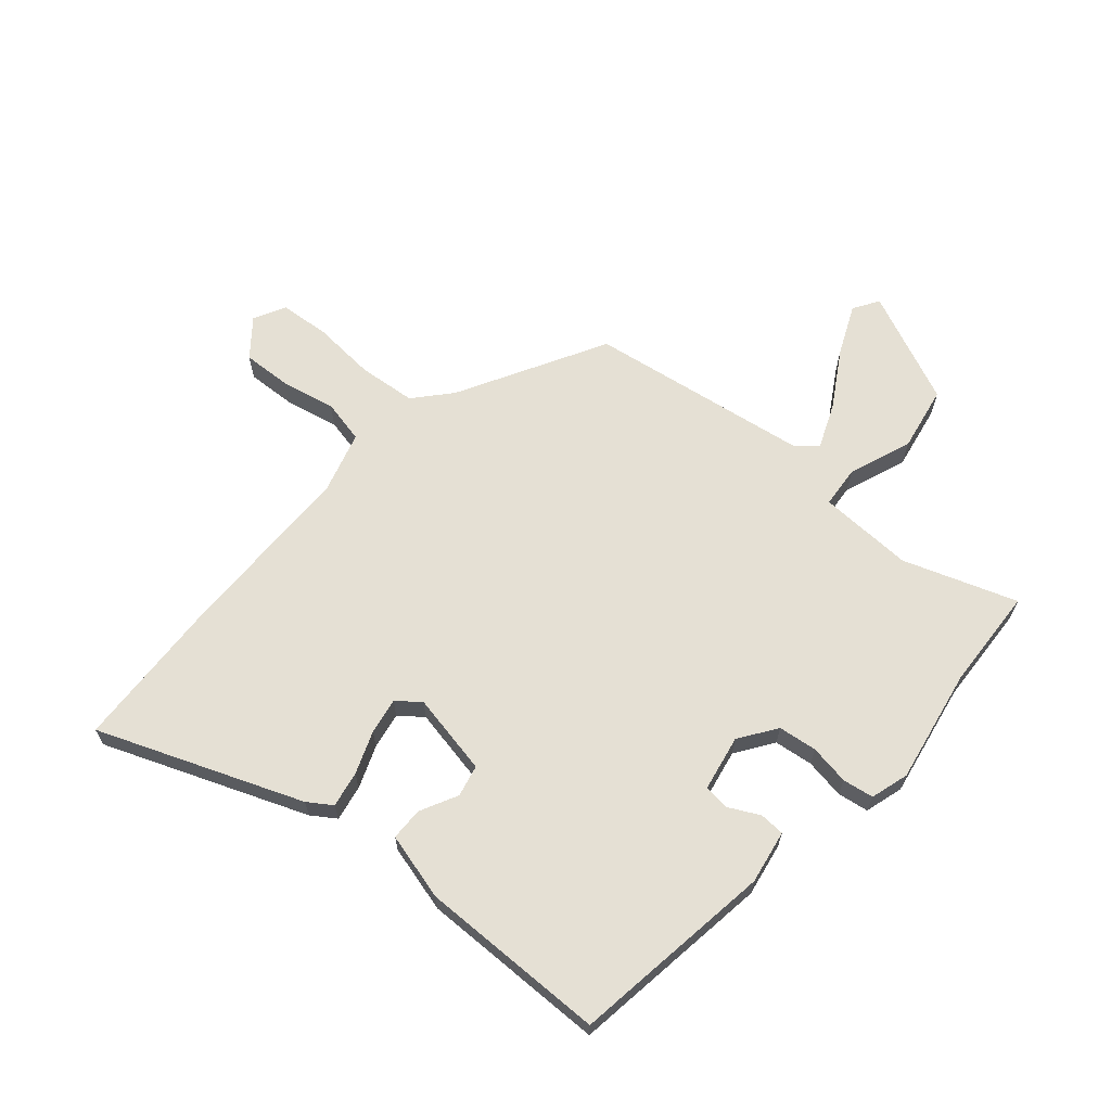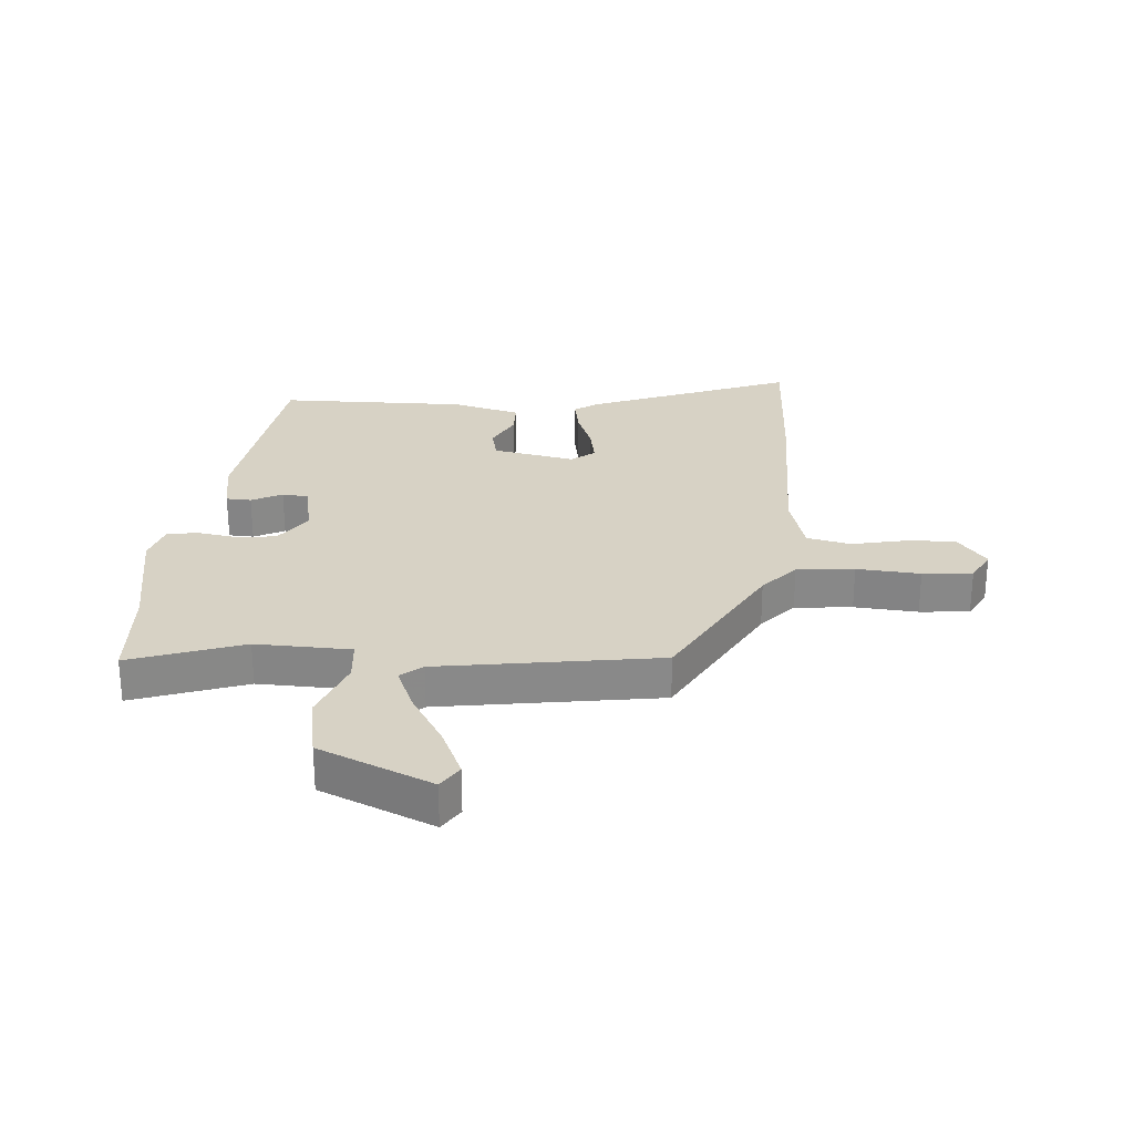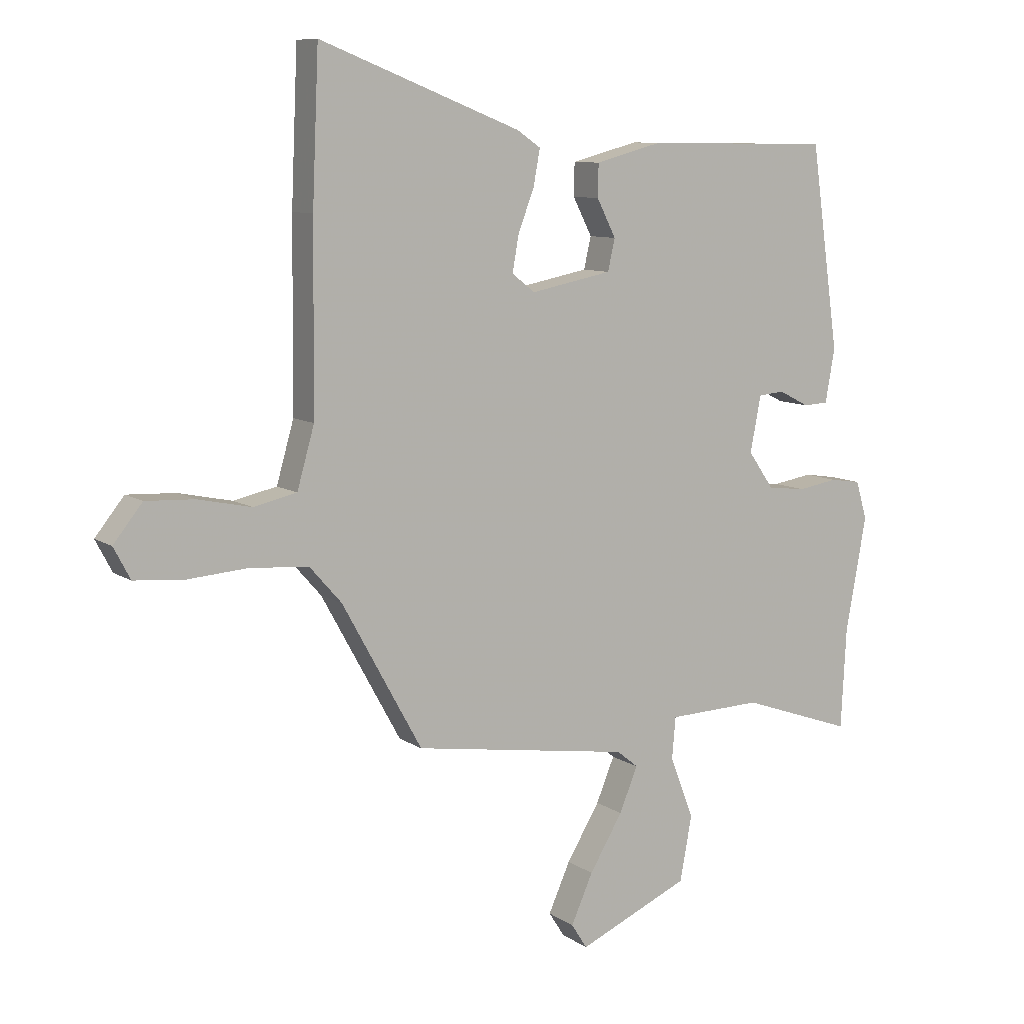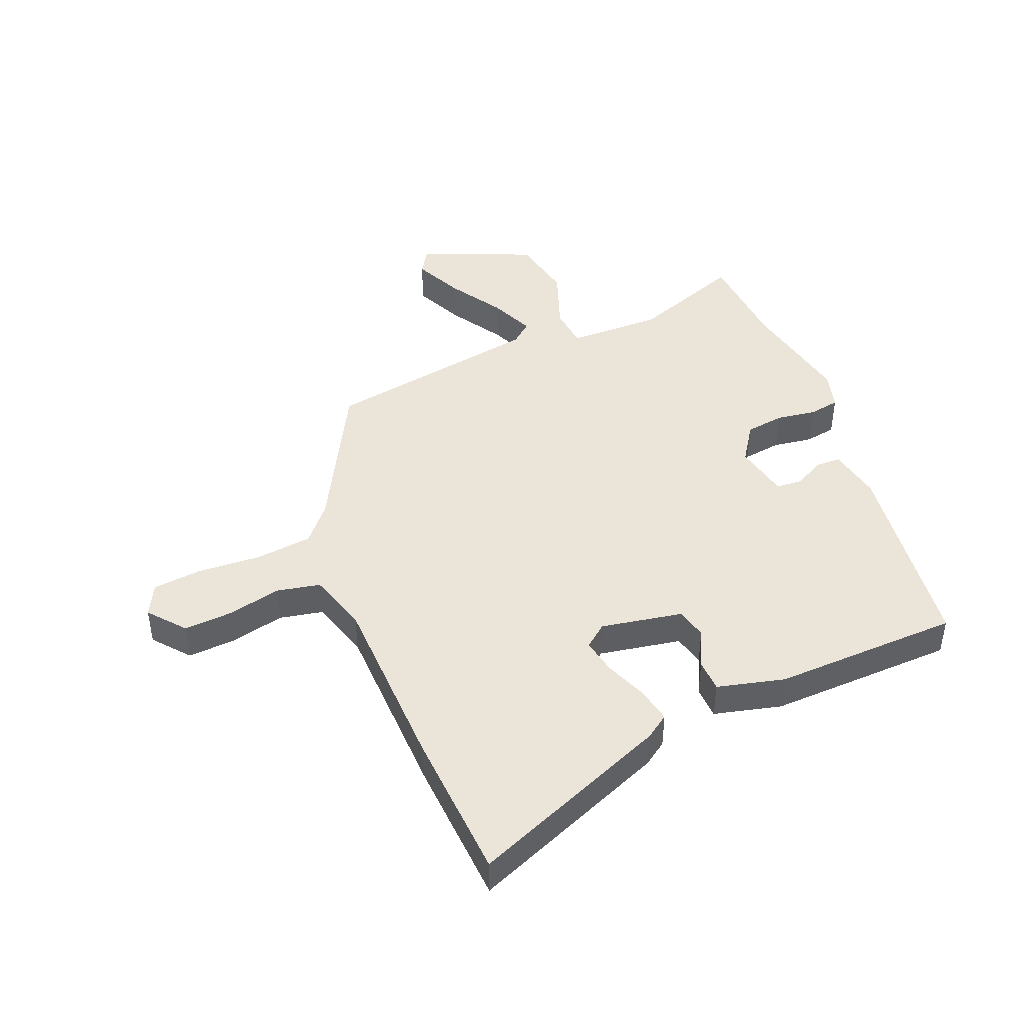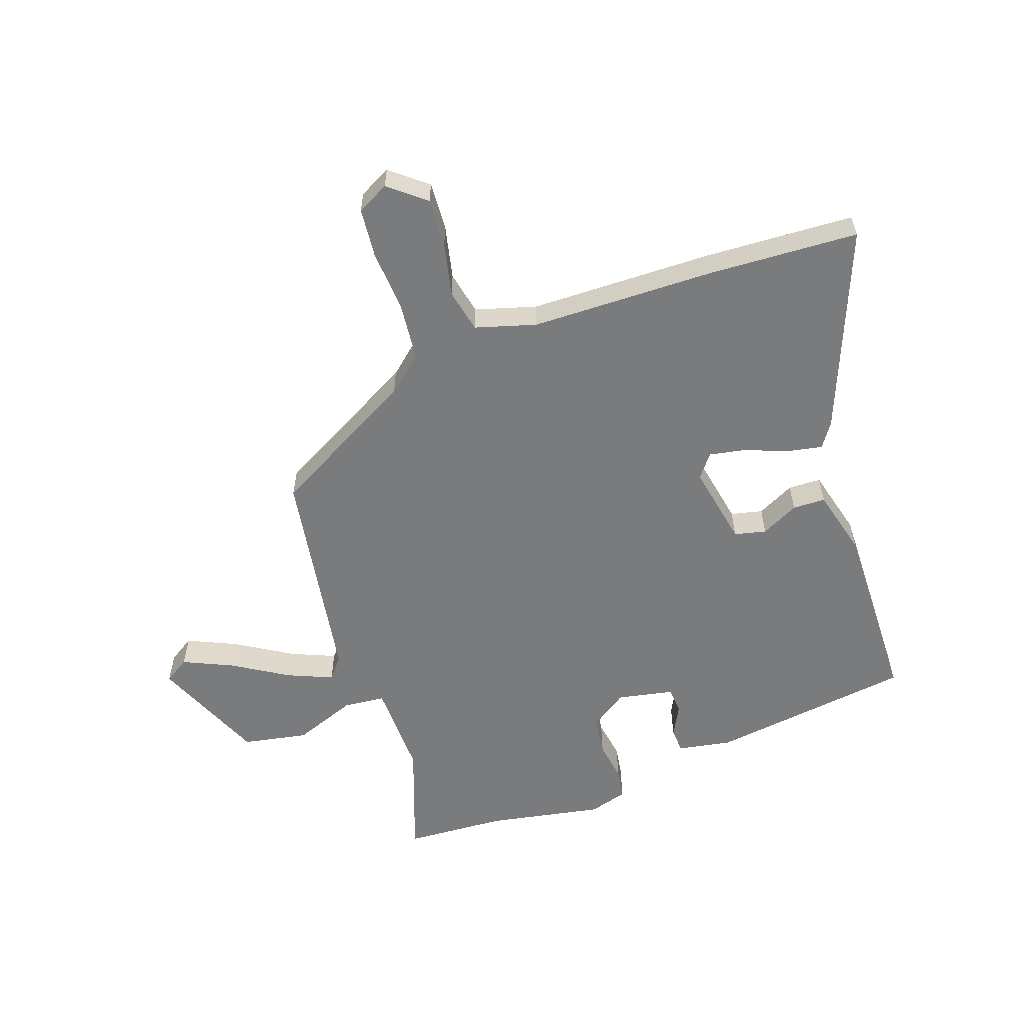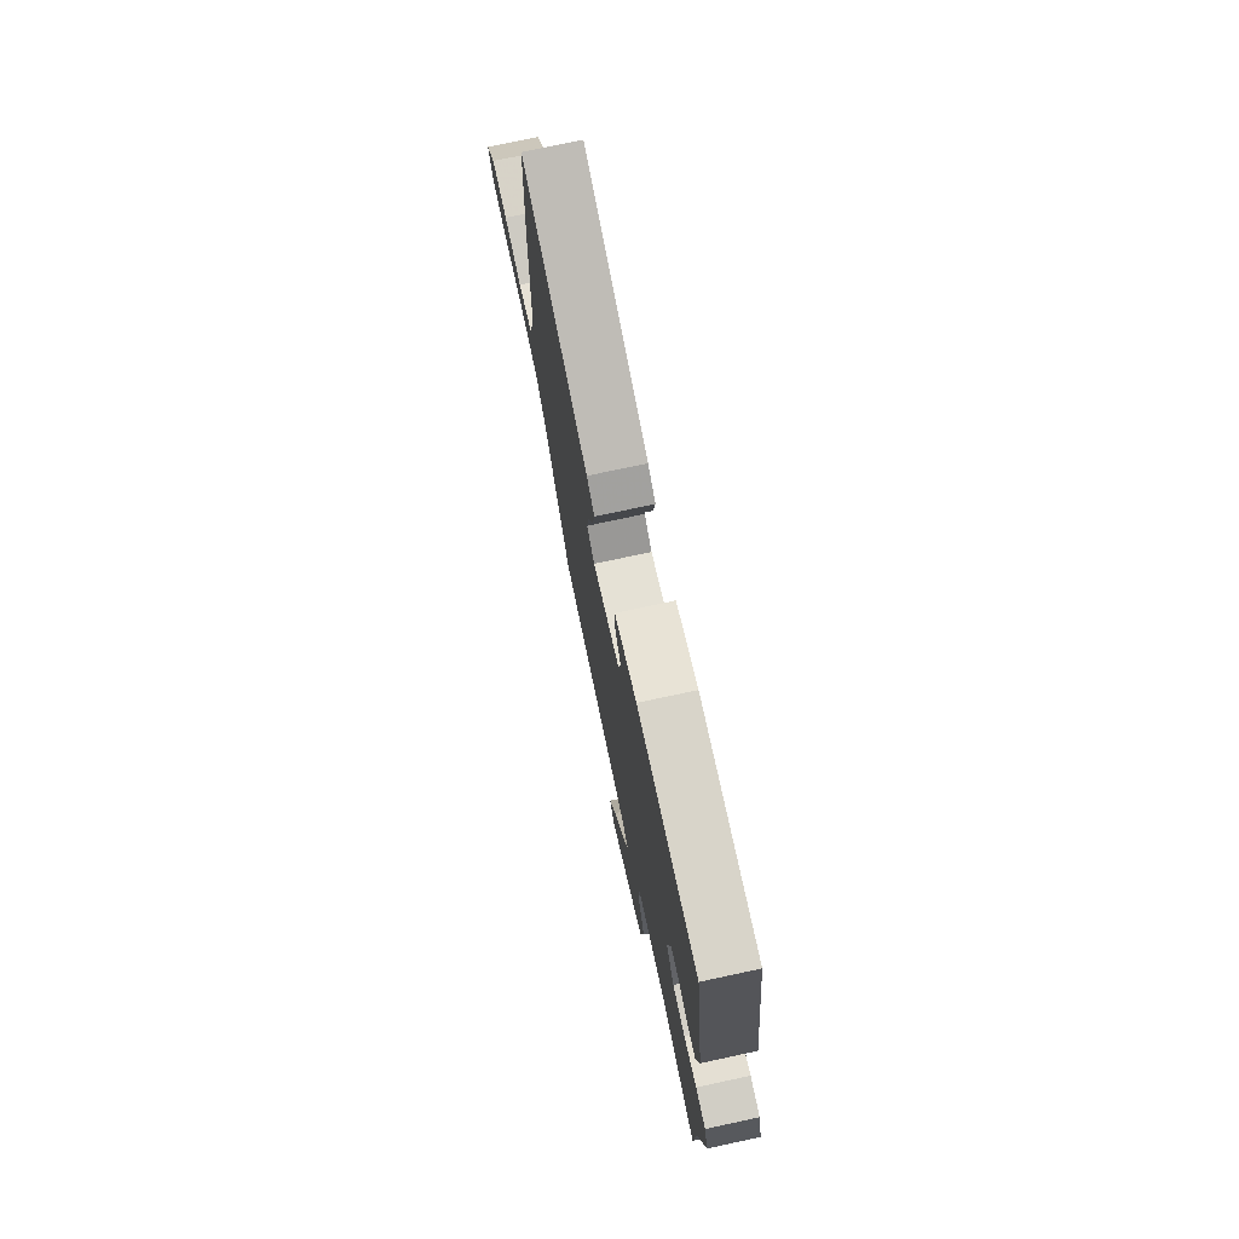
<metadata>
{"format":"obj","ext":"obj","renderer":"f3d","projection":"perspective","resolution":1024,"background":"white","views":[{"elev":65.8,"azim":40.8,"up":"+Y"},{"elev":27.3,"azim":-175.6,"up":"+Y"},{"elev":9.2,"azim":-31.0,"up":"+Z"},{"elev":44.7,"azim":-23.1,"up":"+Y"},{"elev":-58.3,"azim":-71.1,"up":"+Y"},{"elev":74.8,"azim":77.8,"up":"+Z"}]}
</metadata>
<code>
v -0.33 0.07 -0.45
v -0.465 0.07 -0.206
v -0.518 0.07 -0.146
v -0.614 0.07 -0.137
v -0.72 0.07 -0.145
v -0.803 0.07 -0.138
v -0.831 0.07 -0.085
v -0.782 0.07 -0.024
v -0.7 0.07 -0.028
v -0.61 0.07 -0.047
v -0.537 0.07 -0.031
v -0.508 0.07 0.071
v -0.505 0.07 0.38
v -0.494 0.07 0.632
v -0.155 0.07 0.5
v -0.115 0.07 0.473
v -0.126 0.07 0.413
v -0.153 0.07 0.342
v -0.164 0.07 0.281
v -0.125 0.07 0.251
v 0.012 0.07 0.278
v 0.024 0.07 0.331
v -0.008 0.07 0.394
v -0.007 0.07 0.449
v 0.106 0.07 0.479
v 0.42 0.07 0.475
v 0.468 0.07 0.134
v 0.452 0.07 0.044
v 0.41 0.07 0.042
v 0.359 0.07 0.068
v 0.315 0.07 0.064
v 0.297 0.07 -0.03
v 0.34 0.07 -0.092
v 0.405 0.07 -0.1
v 0.472 0.07 -0.089
v 0.524 0.07 -0.097
v 0.543 0.07 -0.161
v 0.508 0.07 -0.354
v 0.499 0.07 -0.523
v 0.31 0.07 -0.457
v 0.151 0.07 -0.462
v 0.145 0.07 -0.532
v 0.185 0.07 -0.637
v 0.165 0.07 -0.746
v -0.023 0.07 -0.828
v -0.05 0.07 -0.786
v -0.013 0.07 -0.703
v 0.043 0.07 -0.61
v 0.074 0.07 -0.535
v 0.038 0.07 -0.506
v -0.33 0 -0.45
v -0.465 0 -0.206
v -0.518 0 -0.146
v -0.614 0 -0.137
v -0.72 0 -0.145
v -0.803 0 -0.138
v -0.831 0 -0.085
v -0.782 0 -0.024
v -0.7 0 -0.028
v -0.61 0 -0.047
v -0.537 0 -0.031
v -0.508 0 0.071
v -0.505 0 0.38
v -0.494 0 0.632
v -0.155 0 0.5
v -0.115 0 0.473
v -0.126 0 0.413
v -0.153 0 0.342
v -0.164 0 0.281
v -0.125 0 0.251
v 0.012 0 0.278
v 0.024 0 0.331
v -0.008 0 0.394
v -0.007 0 0.449
v 0.106 0 0.479
v 0.42 0 0.475
v 0.468 0 0.134
v 0.452 0 0.044
v 0.41 0 0.042
v 0.359 0 0.068
v 0.315 0 0.064
v 0.297 0 -0.03
v 0.34 0 -0.092
v 0.405 0 -0.1
v 0.472 0 -0.089
v 0.524 0 -0.097
v 0.543 0 -0.161
v 0.508 0 -0.354
v 0.499 0 -0.523
v 0.31 0 -0.457
v 0.151 0 -0.462
v 0.145 0 -0.532
v 0.185 0 -0.637
v 0.165 0 -0.746
v -0.023 0 -0.828
v -0.05 0 -0.786
v -0.013 0 -0.703
v 0.043 0 -0.61
v 0.074 0 -0.535
v 0.038 0 -0.506
f 45 46 47 48
f 45 48 49
f 42 43 44 45
f 41 42 45 49
f 38 39 40
f 38 40 41
f 37 38 41
f 34 35 36 37
f 33 34 37 41
f 32 33 41 49
f 27 28 29 30
f 27 30 31
f 26 27 31
f 25 26 31
f 22 23 24 25
f 21 22 25 31
f 20 21 31 32
f 15 16 17 18
f 15 18 19
f 12 13 14 15
f 11 12 15 19
f 7 8 9 10
f 5 6 7 10
f 4 5 10 11
f 3 4 11 19
f 50 1 2
f 50 2 3 19
f 20 32 49 50
f 19 20 50
f 98 97 96 95
f 99 98 95
f 95 94 93 92
f 99 95 92 91
f 90 89 88
f 91 90 88
f 91 88 87
f 87 86 85 84
f 91 87 84 83
f 99 91 83 82
f 80 79 78 77
f 81 80 77
f 81 77 76
f 81 76 75
f 75 74 73 72
f 81 75 72 71
f 82 81 71 70
f 68 67 66 65
f 69 68 65
f 65 64 63 62
f 69 65 62 61
f 60 59 58 57
f 60 57 56 55
f 61 60 55 54
f 69 61 54 53
f 52 51 100
f 69 53 52 100
f 100 99 82 70
f 100 70 69
f 1 51 52 2
f 2 52 53 3
f 3 53 54 4
f 4 54 55 5
f 5 55 56 6
f 6 56 57 7
f 7 57 58 8
f 8 58 59 9
f 9 59 60 10
f 10 60 61 11
f 11 61 62 12
f 12 62 63 13
f 13 63 64 14
f 14 64 65 15
f 15 65 66 16
f 16 66 67 17
f 17 67 68 18
f 18 68 69 19
f 19 69 70 20
f 20 70 71 21
f 21 71 72 22
f 22 72 73 23
f 23 73 74 24
f 24 74 75 25
f 25 75 76 26
f 26 76 77 27
f 27 77 78 28
f 28 78 79 29
f 29 79 80 30
f 30 80 81 31
f 31 81 82 32
f 32 82 83 33
f 33 83 84 34
f 34 84 85 35
f 35 85 86 36
f 36 86 87 37
f 37 87 88 38
f 38 88 89 39
f 39 89 90 40
f 40 90 91 41
f 41 91 92 42
f 42 92 93 43
f 43 93 94 44
f 44 94 95 45
f 45 95 96 46
f 46 96 97 47
f 47 97 98 48
f 48 98 99 49
f 49 99 100 50
f 50 100 51 1

</code>
